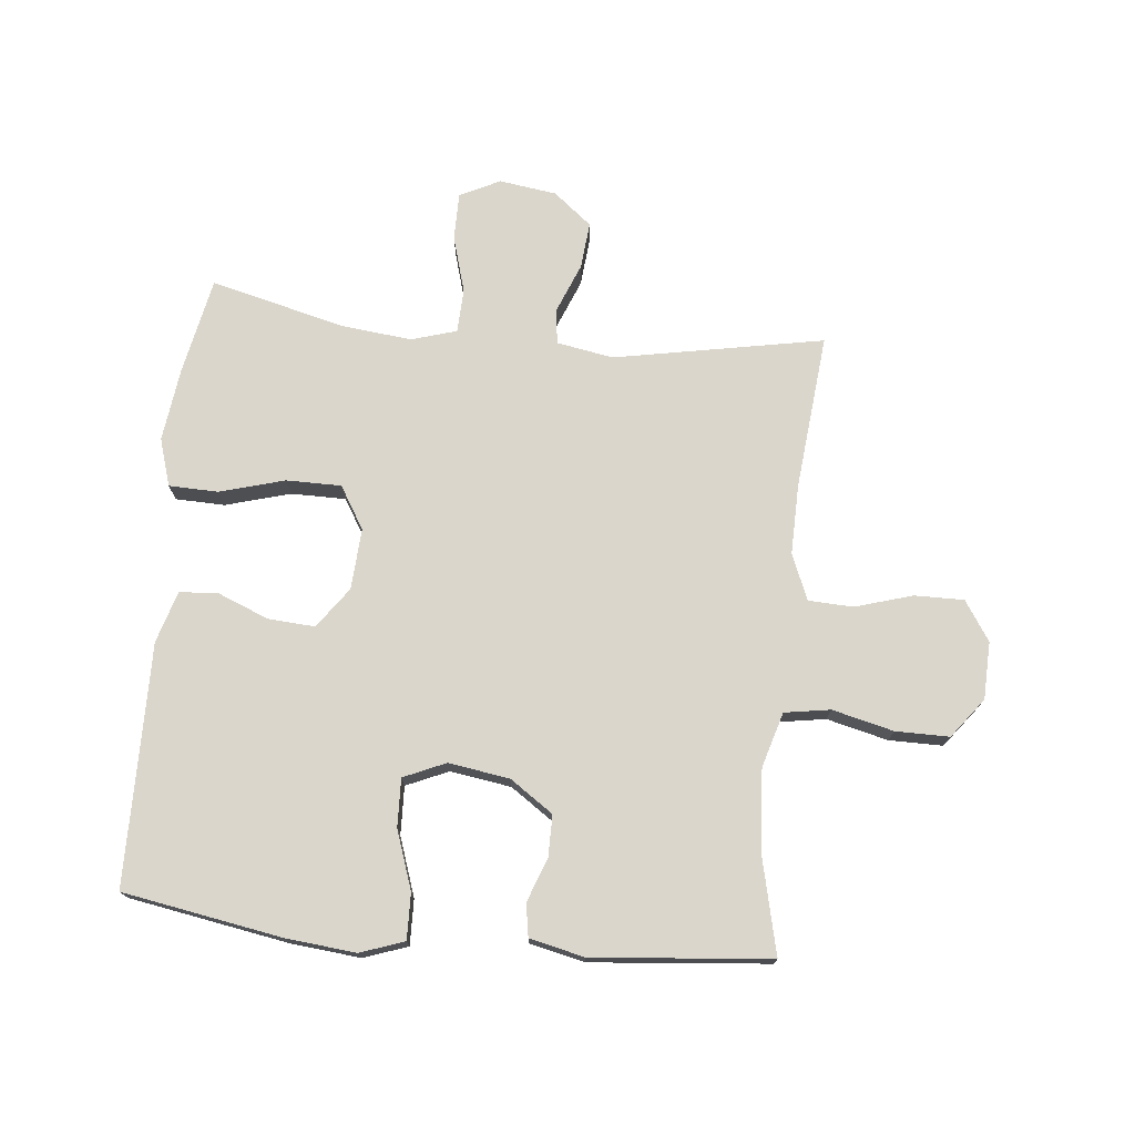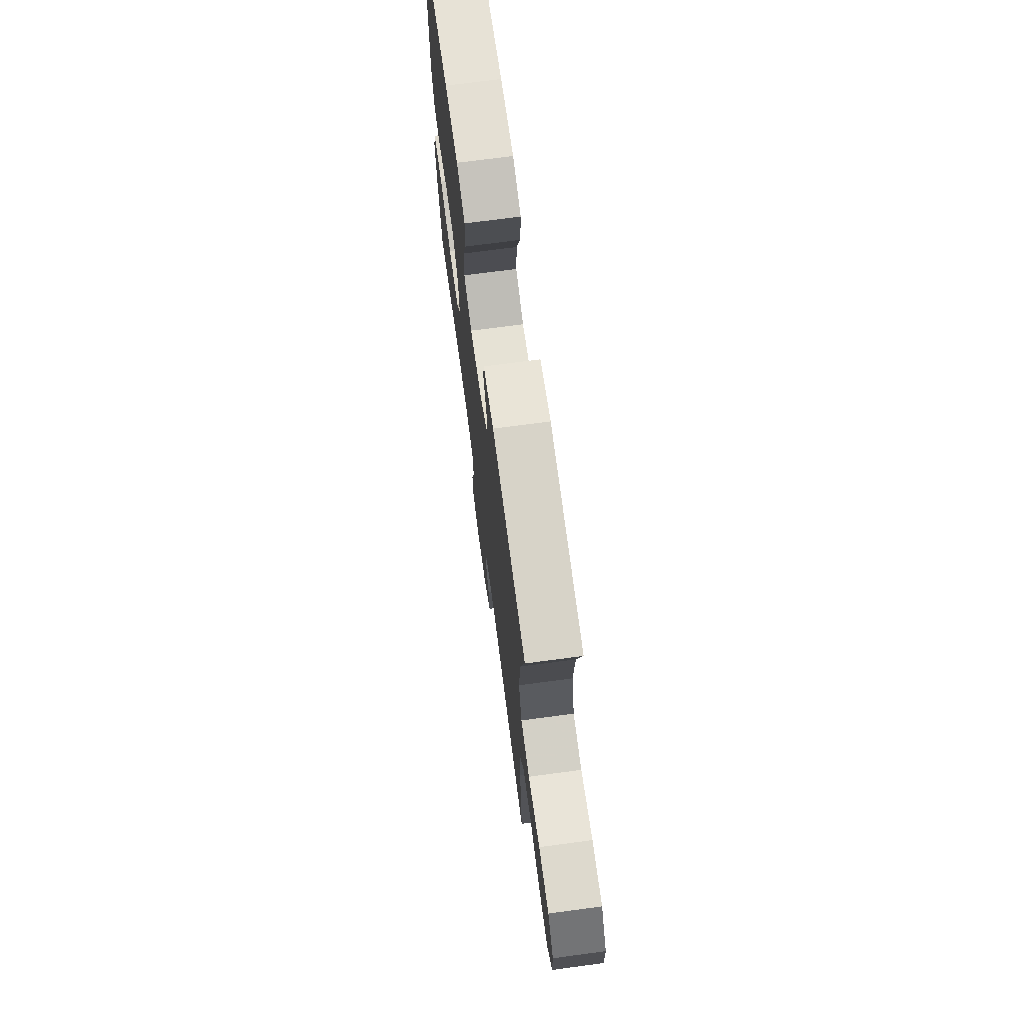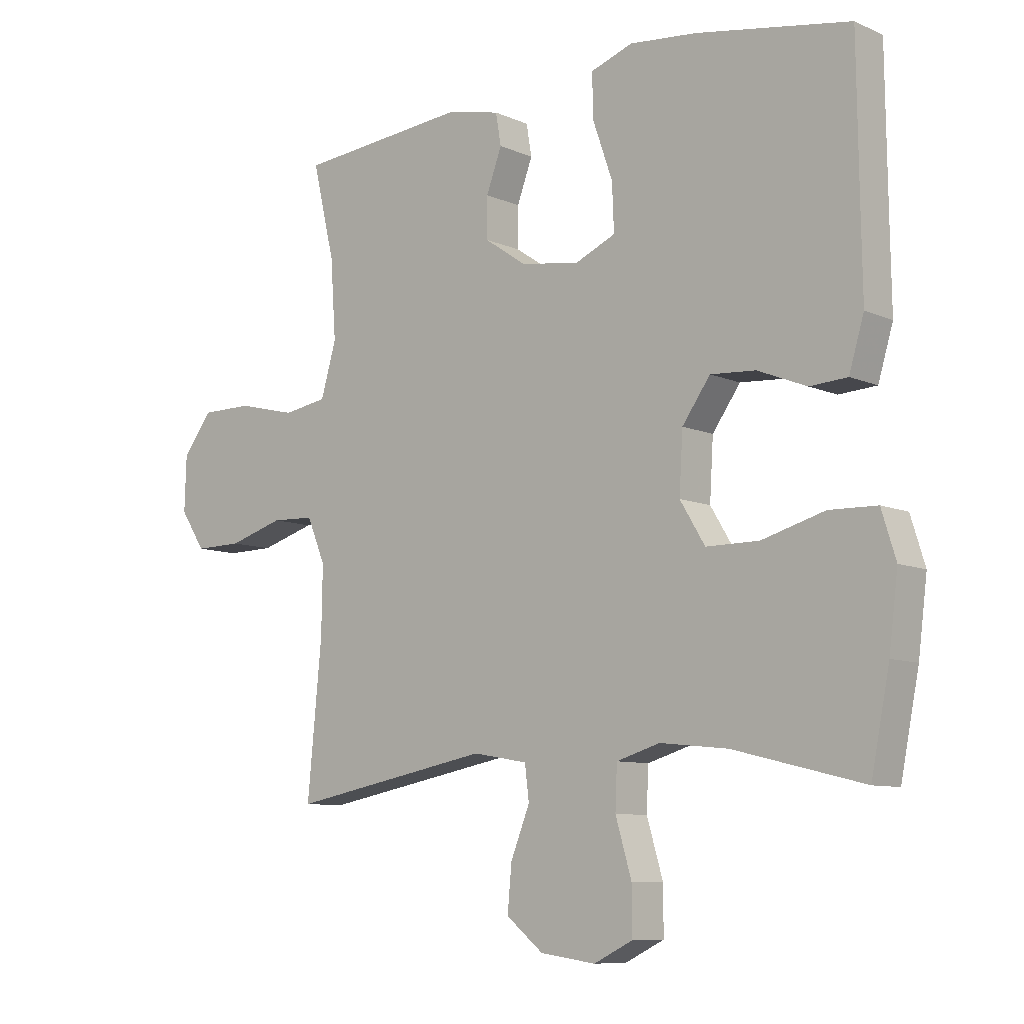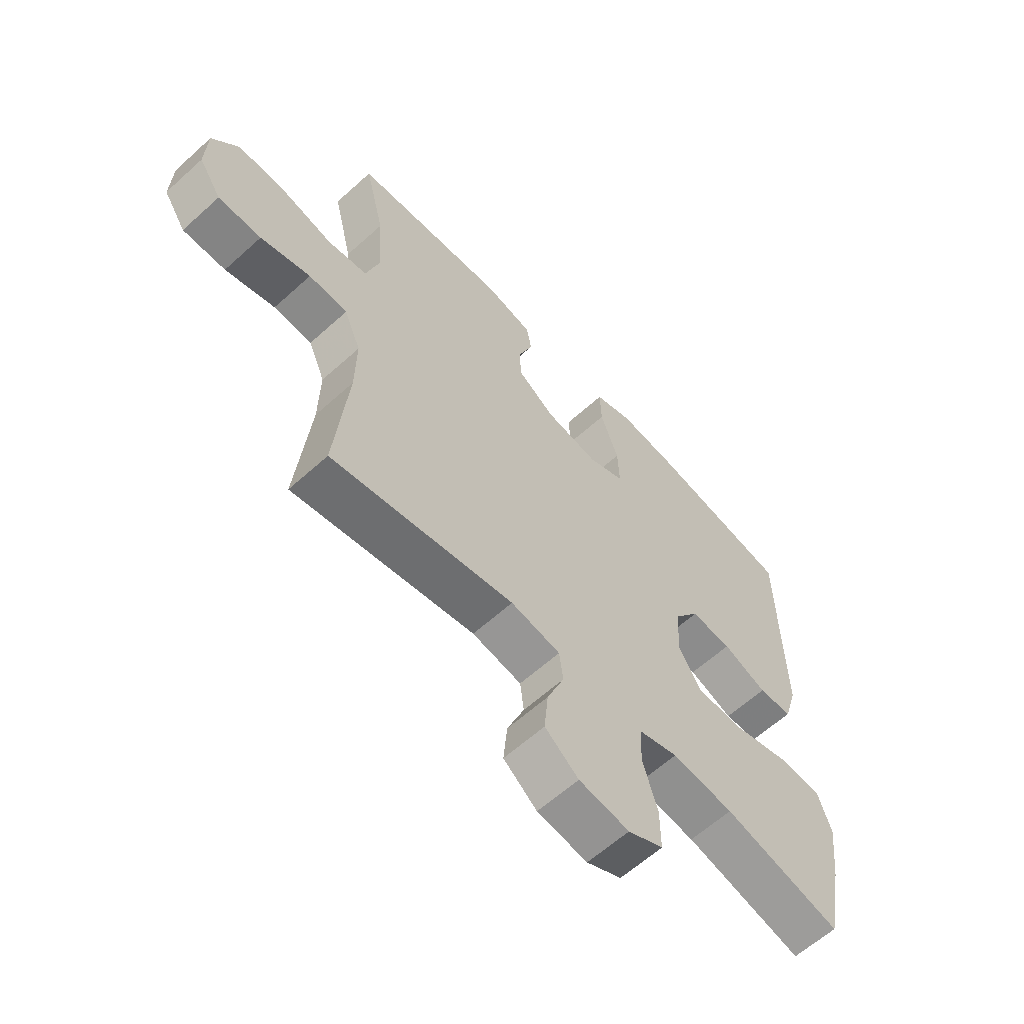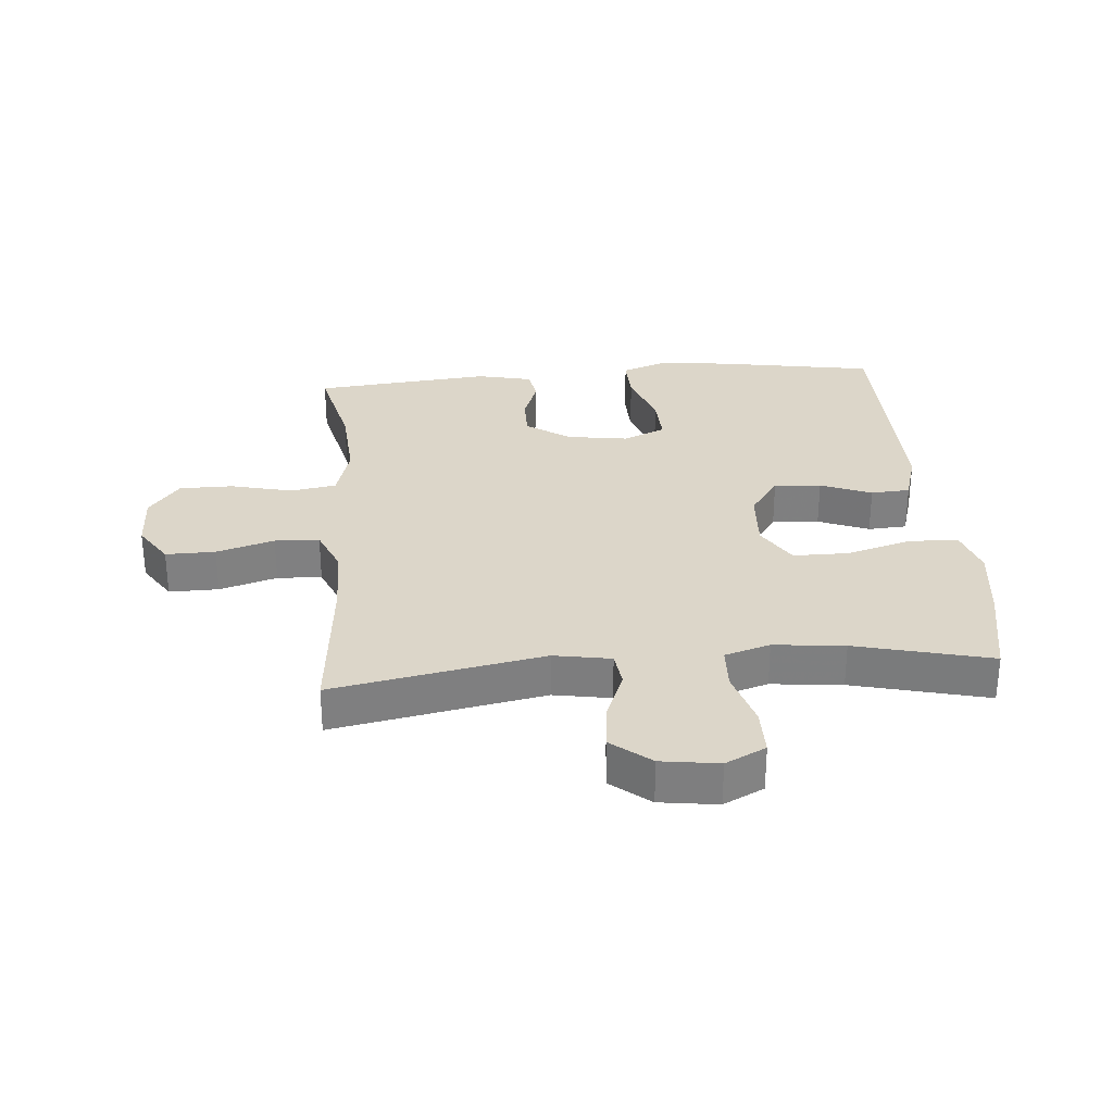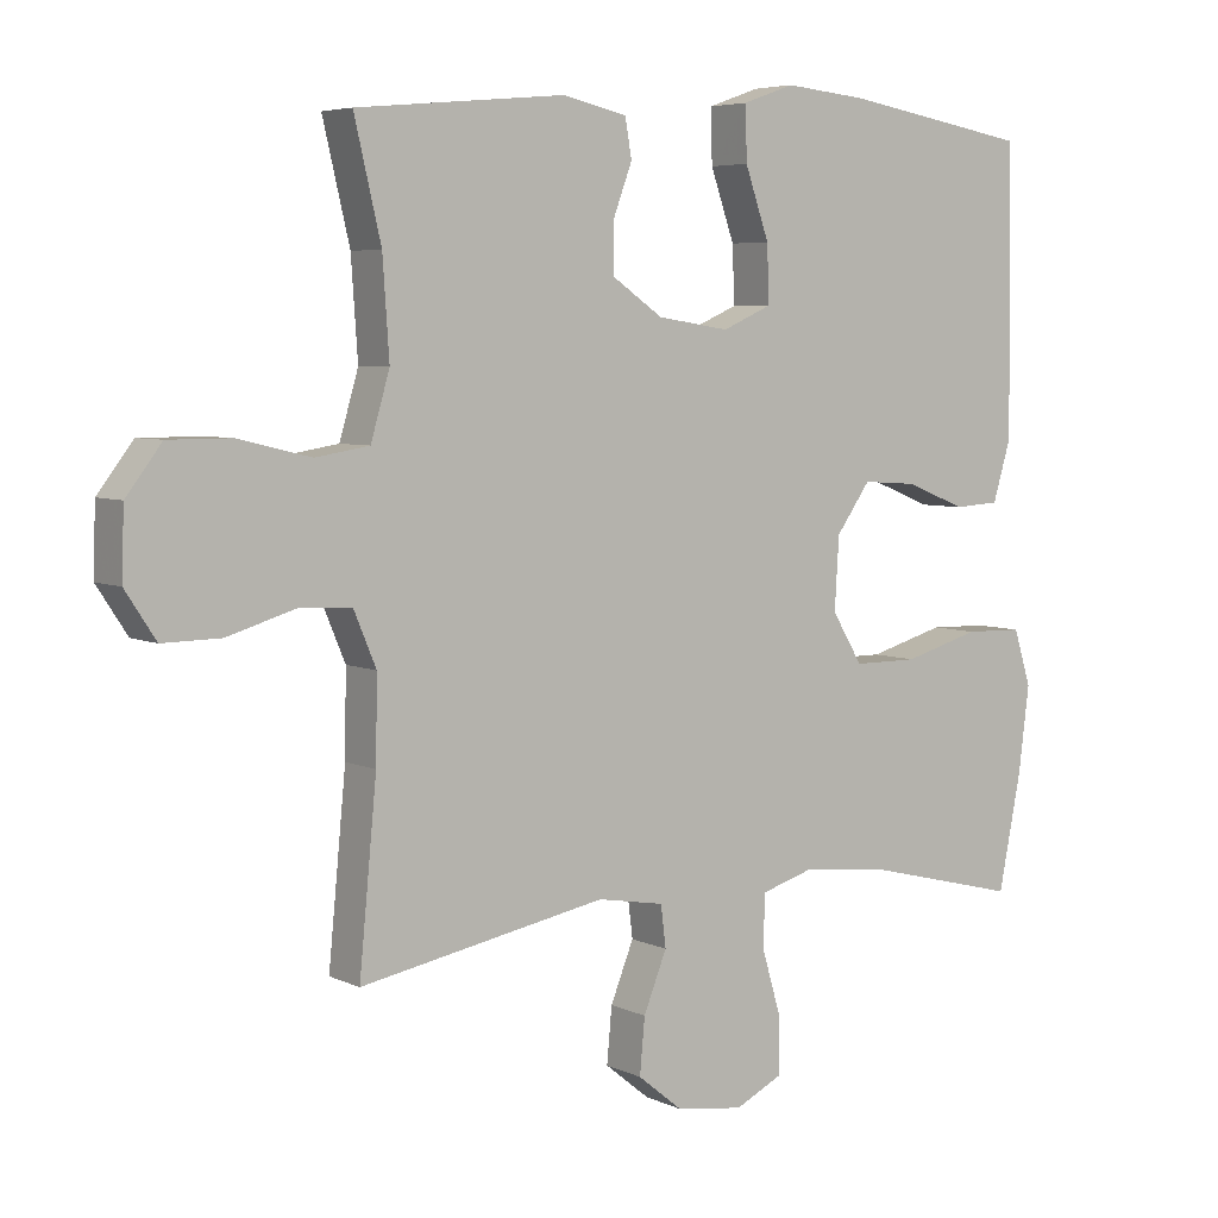
<metadata>
{"format":"obj","ext":"obj","renderer":"f3d","projection":"perspective","resolution":1024,"background":"white","views":[{"elev":74.1,"azim":5.8,"up":"+Y"},{"elev":72.0,"azim":82.4,"up":"+Z"},{"elev":-8.8,"azim":-139.4,"up":"+Z"},{"elev":-61.8,"azim":132.6,"up":"+Z"},{"elev":30.2,"azim":175.2,"up":"+Y"},{"elev":5.4,"azim":144.5,"up":"+Z"}]}
</metadata>
<code>
v 0.5 0.07 0.5
v 0.463 0.07 0.343
v 0.454 0.07 0.211
v 0.48 0.07 0.122
v 0.554 0.07 0.11
v 0.653 0.07 0.134
v 0.74 0.07 0.134
v 0.789 0.07 0.07
v 0.792 0.07 -0.023
v 0.75 0.07 -0.087
v 0.67 0.07 -0.086
v 0.577 0.07 -0.058
v 0.505 0.07 -0.061
v 0.474 0.07 -0.135
v 0.476 0.07 -0.249
v 0.5 0.07 -0.5
v 0.161 0.07 -0.436
v 0.069 0.07 -0.452
v 0.062 0.07 -0.509
v 0.094 0.07 -0.589
v 0.101 0.07 -0.665
v 0.039 0.07 -0.715
v -0.054 0.07 -0.728
v -0.119 0.07 -0.696
v -0.119 0.07 -0.619
v -0.092 0.07 -0.527
v -0.095 0.07 -0.456
v -0.168 0.07 -0.434
v -0.282 0.07 -0.446
v -0.5 0.07 -0.5
v -0.531 0.07 -0.343
v -0.546 0.07 -0.224
v -0.522 0.07 -0.147
v -0.442 0.07 -0.145
v -0.337 0.07 -0.175
v -0.248 0.07 -0.175
v -0.206 0.07 -0.106
v -0.212 0.07 -0.007
v -0.259 0.07 0.059
v -0.335 0.07 0.054
v -0.417 0.07 0.021
v -0.48 0.07 0.025
v -0.505 0.07 0.109
v -0.503 0.07 0.24
v -0.5 0.07 0.5
v -0.242 0.07 0.544
v -0.129 0.07 0.555
v -0.058 0.07 0.53
v -0.06 0.07 0.456
v -0.093 0.07 0.361
v -0.096 0.07 0.283
v -0.028 0.07 0.253
v 0.071 0.07 0.268
v 0.141 0.07 0.316
v 0.141 0.07 0.384
v 0.115 0.07 0.454
v 0.124 0.07 0.507
v 0.213 0.07 0.527
v 0.5 0 0.5
v 0.463 0 0.343
v 0.454 0 0.211
v 0.48 0 0.122
v 0.554 0 0.11
v 0.653 0 0.134
v 0.74 0 0.134
v 0.789 0 0.07
v 0.792 0 -0.023
v 0.75 0 -0.087
v 0.67 0 -0.086
v 0.577 0 -0.058
v 0.505 0 -0.061
v 0.474 0 -0.135
v 0.476 0 -0.249
v 0.5 0 -0.5
v 0.161 0 -0.436
v 0.069 0 -0.452
v 0.062 0 -0.509
v 0.094 0 -0.589
v 0.101 0 -0.665
v 0.039 0 -0.715
v -0.054 0 -0.728
v -0.119 0 -0.696
v -0.119 0 -0.619
v -0.092 0 -0.527
v -0.095 0 -0.456
v -0.168 0 -0.434
v -0.282 0 -0.446
v -0.5 0 -0.5
v -0.531 0 -0.343
v -0.546 0 -0.224
v -0.522 0 -0.147
v -0.442 0 -0.145
v -0.337 0 -0.175
v -0.248 0 -0.175
v -0.206 0 -0.106
v -0.212 0 -0.007
v -0.259 0 0.059
v -0.335 0 0.054
v -0.417 0 0.021
v -0.48 0 0.025
v -0.505 0 0.109
v -0.503 0 0.24
v -0.5 0 0.5
v -0.242 0 0.544
v -0.129 0 0.555
v -0.058 0 0.53
v -0.06 0 0.456
v -0.093 0 0.361
v -0.096 0 0.283
v -0.028 0 0.253
v 0.071 0 0.268
v 0.141 0 0.316
v 0.141 0 0.384
v 0.115 0 0.454
v 0.124 0 0.507
v 0.213 0 0.527
f 55 56 57 58
f 54 55 58 1
f 53 54 1 2
f 47 48 49 50
f 47 50 51
f 44 45 46 47
f 44 47 51
f 43 44 51 52
f 40 41 42 43
f 39 40 43 52
f 32 33 34 35
f 32 35 36
f 29 30 31 32
f 28 29 32 36
f 27 28 36 37
f 23 24 25 26
f 23 26 27
f 22 23 27
f 19 20 21 22
f 19 22 27 37
f 15 16 17
f 14 15 17 18
f 13 14 18
f 9 10 11 12
f 9 12 13
f 8 9 13
f 5 6 7 8
f 4 5 8 13
f 3 4 13 18
f 53 2 3 18
f 38 39 52 53
f 37 38 53
f 18 19 37 53
f 116 115 114 113
f 59 116 113 112
f 60 59 112 111
f 108 107 106 105
f 109 108 105
f 105 104 103 102
f 109 105 102
f 110 109 102 101
f 101 100 99 98
f 110 101 98 97
f 93 92 91 90
f 94 93 90
f 90 89 88 87
f 94 90 87 86
f 95 94 86 85
f 84 83 82 81
f 85 84 81
f 85 81 80
f 80 79 78 77
f 95 85 80 77
f 75 74 73
f 76 75 73 72
f 76 72 71
f 70 69 68 67
f 71 70 67
f 71 67 66
f 66 65 64 63
f 71 66 63 62
f 76 71 62 61
f 76 61 60 111
f 111 110 97 96
f 111 96 95
f 111 95 77 76
f 1 59 60 2
f 2 60 61 3
f 3 61 62 4
f 4 62 63 5
f 5 63 64 6
f 6 64 65 7
f 7 65 66 8
f 8 66 67 9
f 9 67 68 10
f 10 68 69 11
f 11 69 70 12
f 12 70 71 13
f 13 71 72 14
f 14 72 73 15
f 15 73 74 16
f 16 74 75 17
f 17 75 76 18
f 18 76 77 19
f 19 77 78 20
f 20 78 79 21
f 21 79 80 22
f 22 80 81 23
f 23 81 82 24
f 24 82 83 25
f 25 83 84 26
f 26 84 85 27
f 27 85 86 28
f 28 86 87 29
f 29 87 88 30
f 30 88 89 31
f 31 89 90 32
f 32 90 91 33
f 33 91 92 34
f 34 92 93 35
f 35 93 94 36
f 36 94 95 37
f 37 95 96 38
f 38 96 97 39
f 39 97 98 40
f 40 98 99 41
f 41 99 100 42
f 42 100 101 43
f 43 101 102 44
f 44 102 103 45
f 45 103 104 46
f 46 104 105 47
f 47 105 106 48
f 48 106 107 49
f 49 107 108 50
f 50 108 109 51
f 51 109 110 52
f 52 110 111 53
f 53 111 112 54
f 54 112 113 55
f 55 113 114 56
f 56 114 115 57
f 57 115 116 58
f 58 116 59 1

</code>
